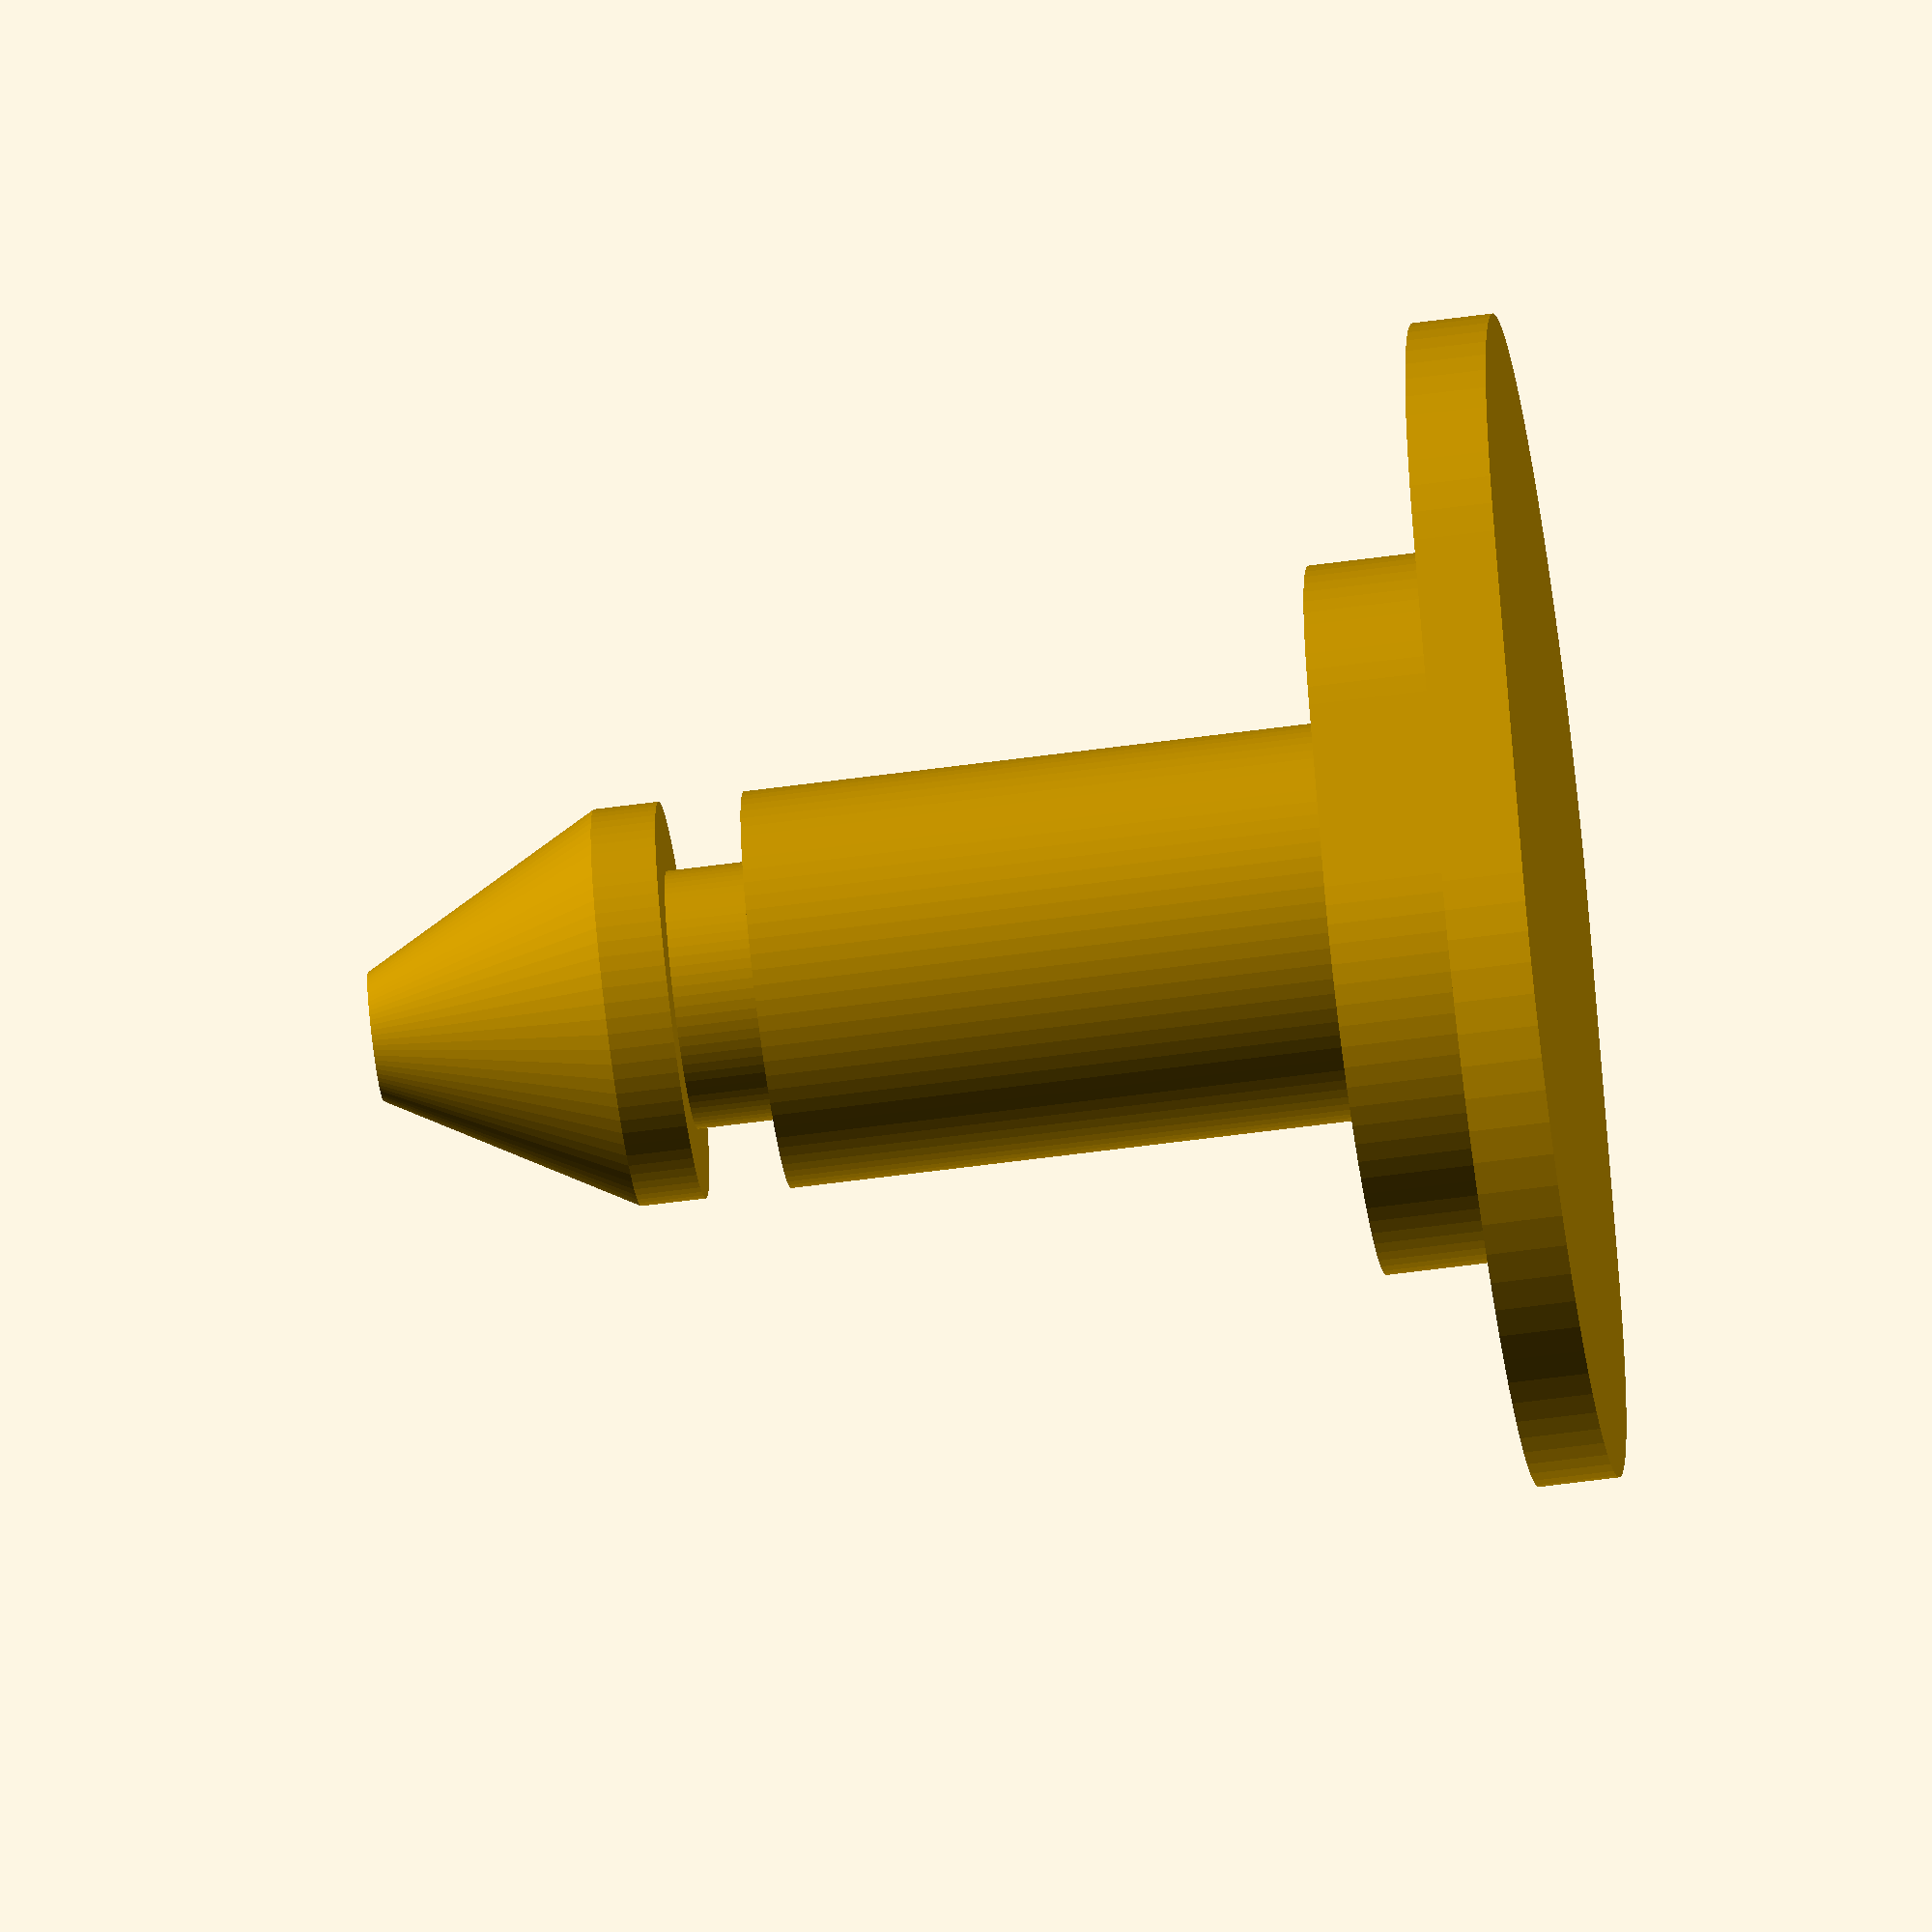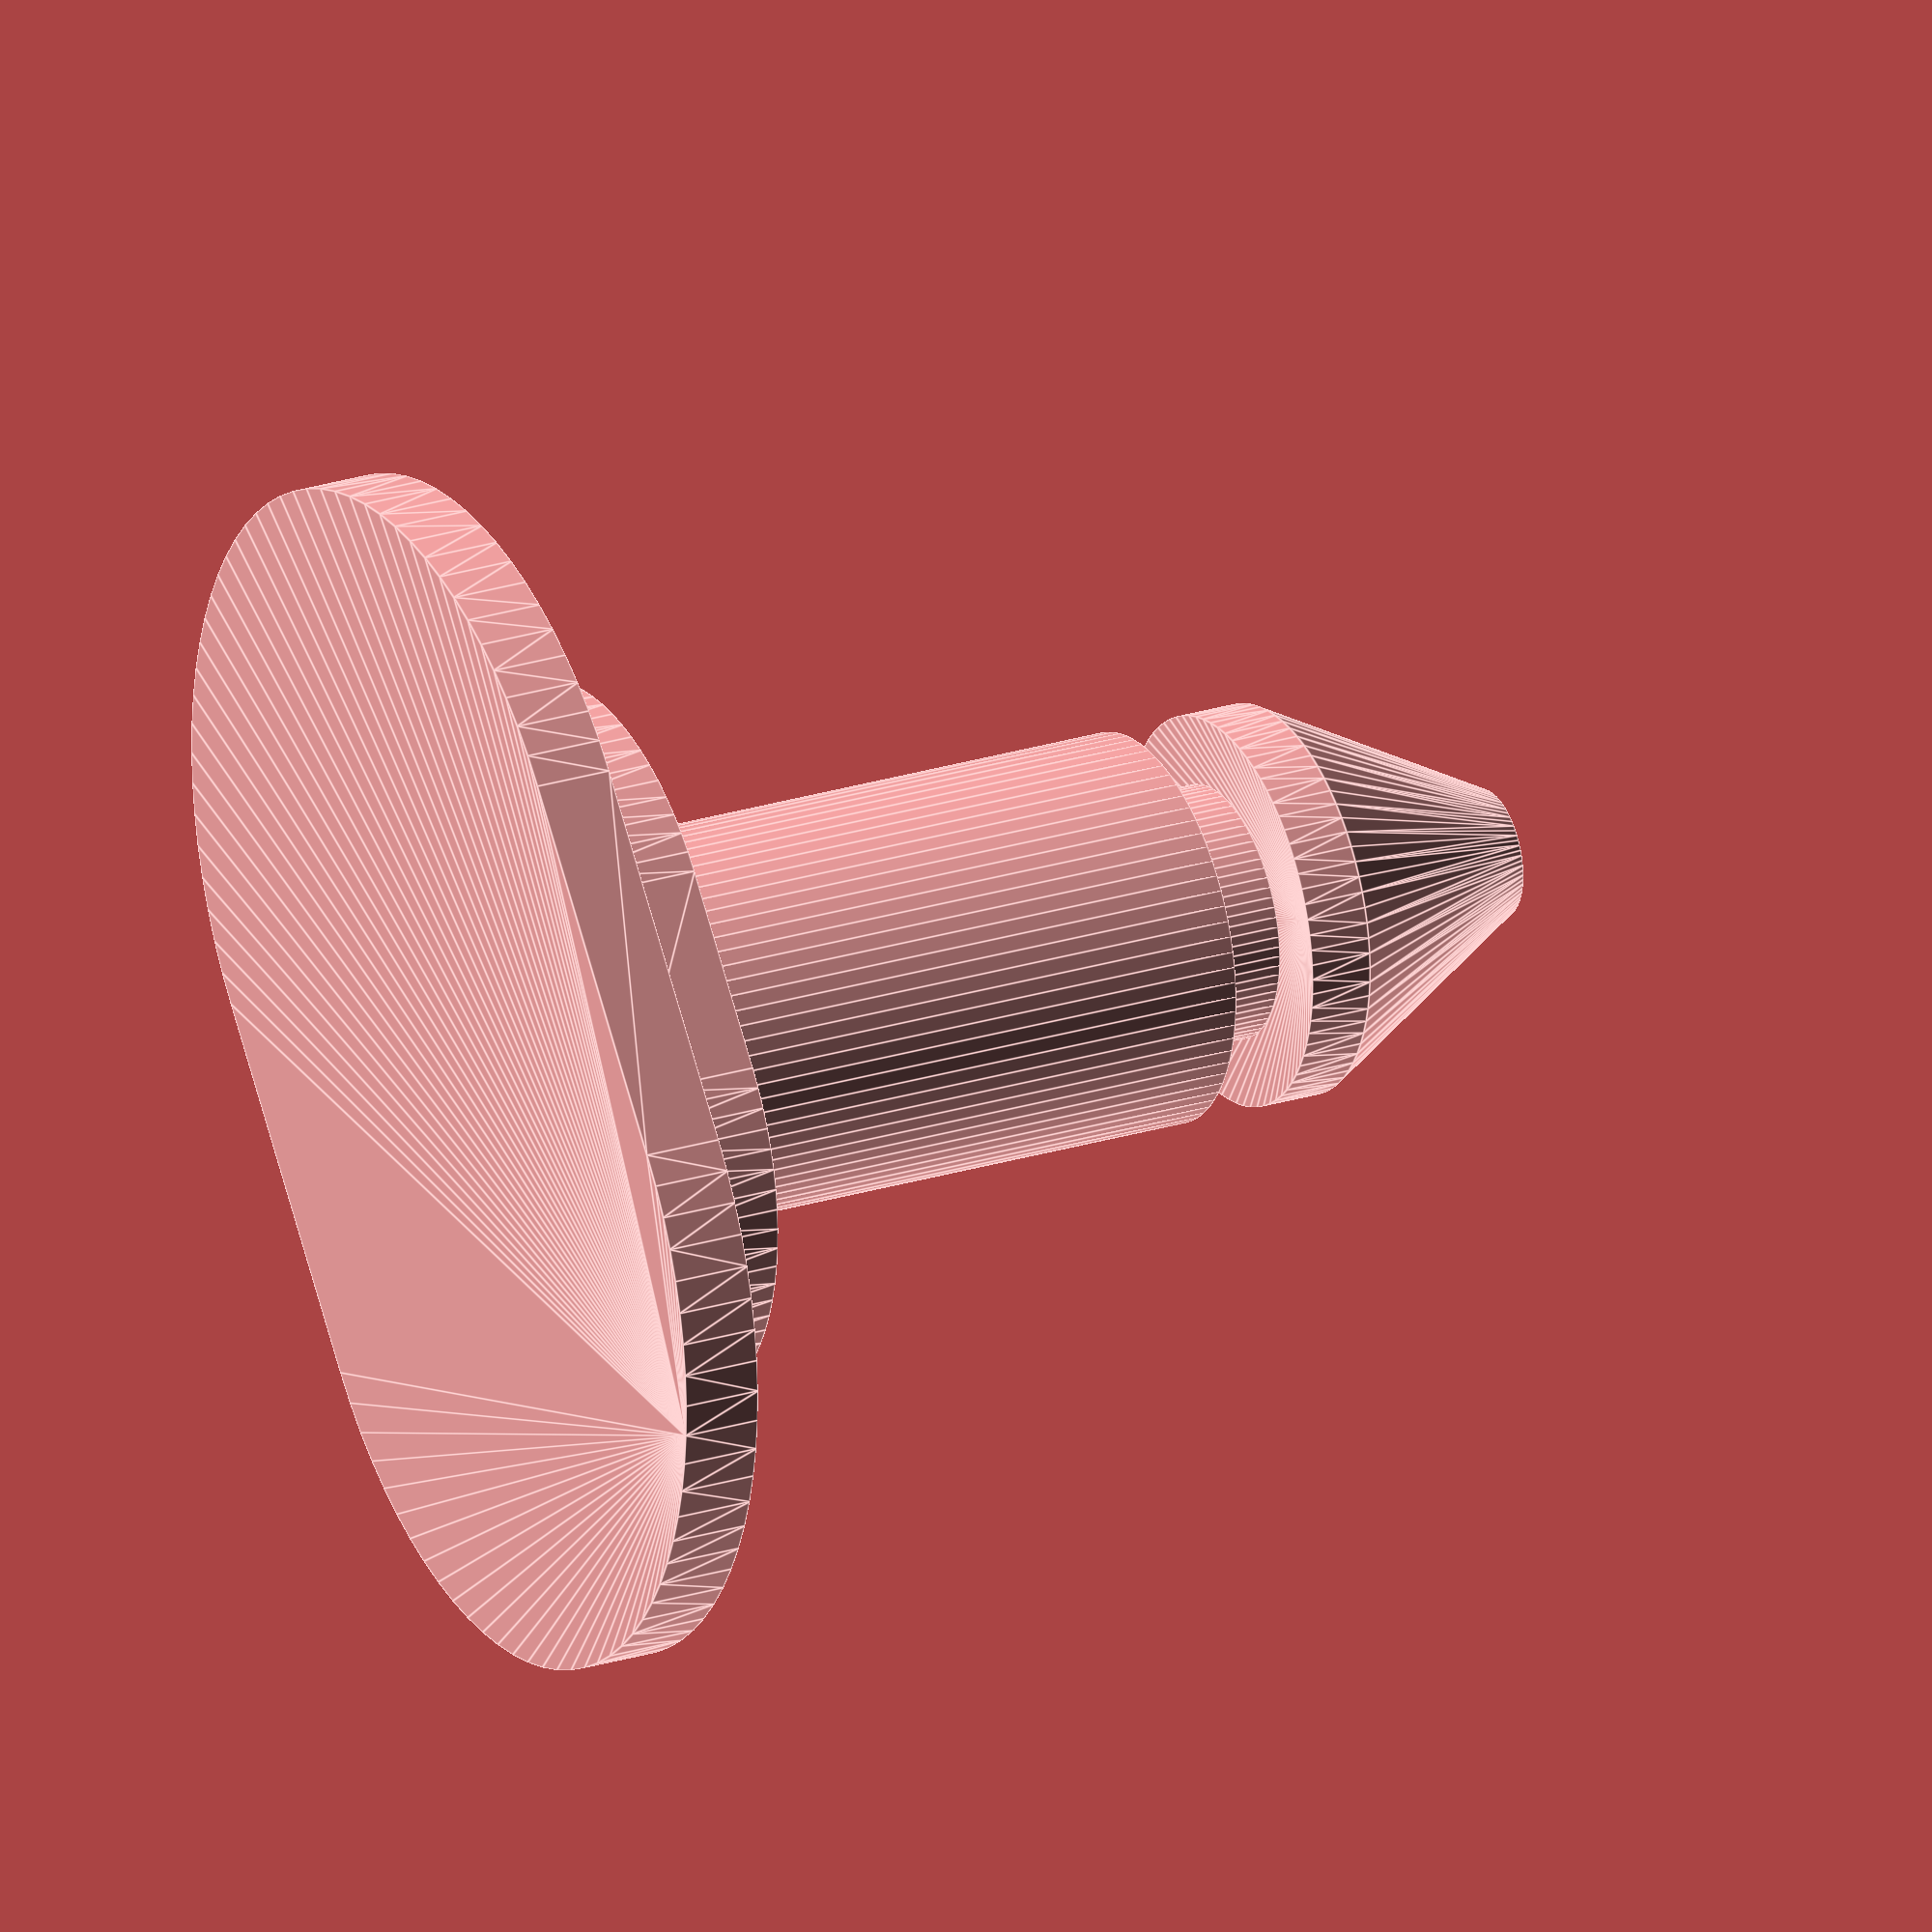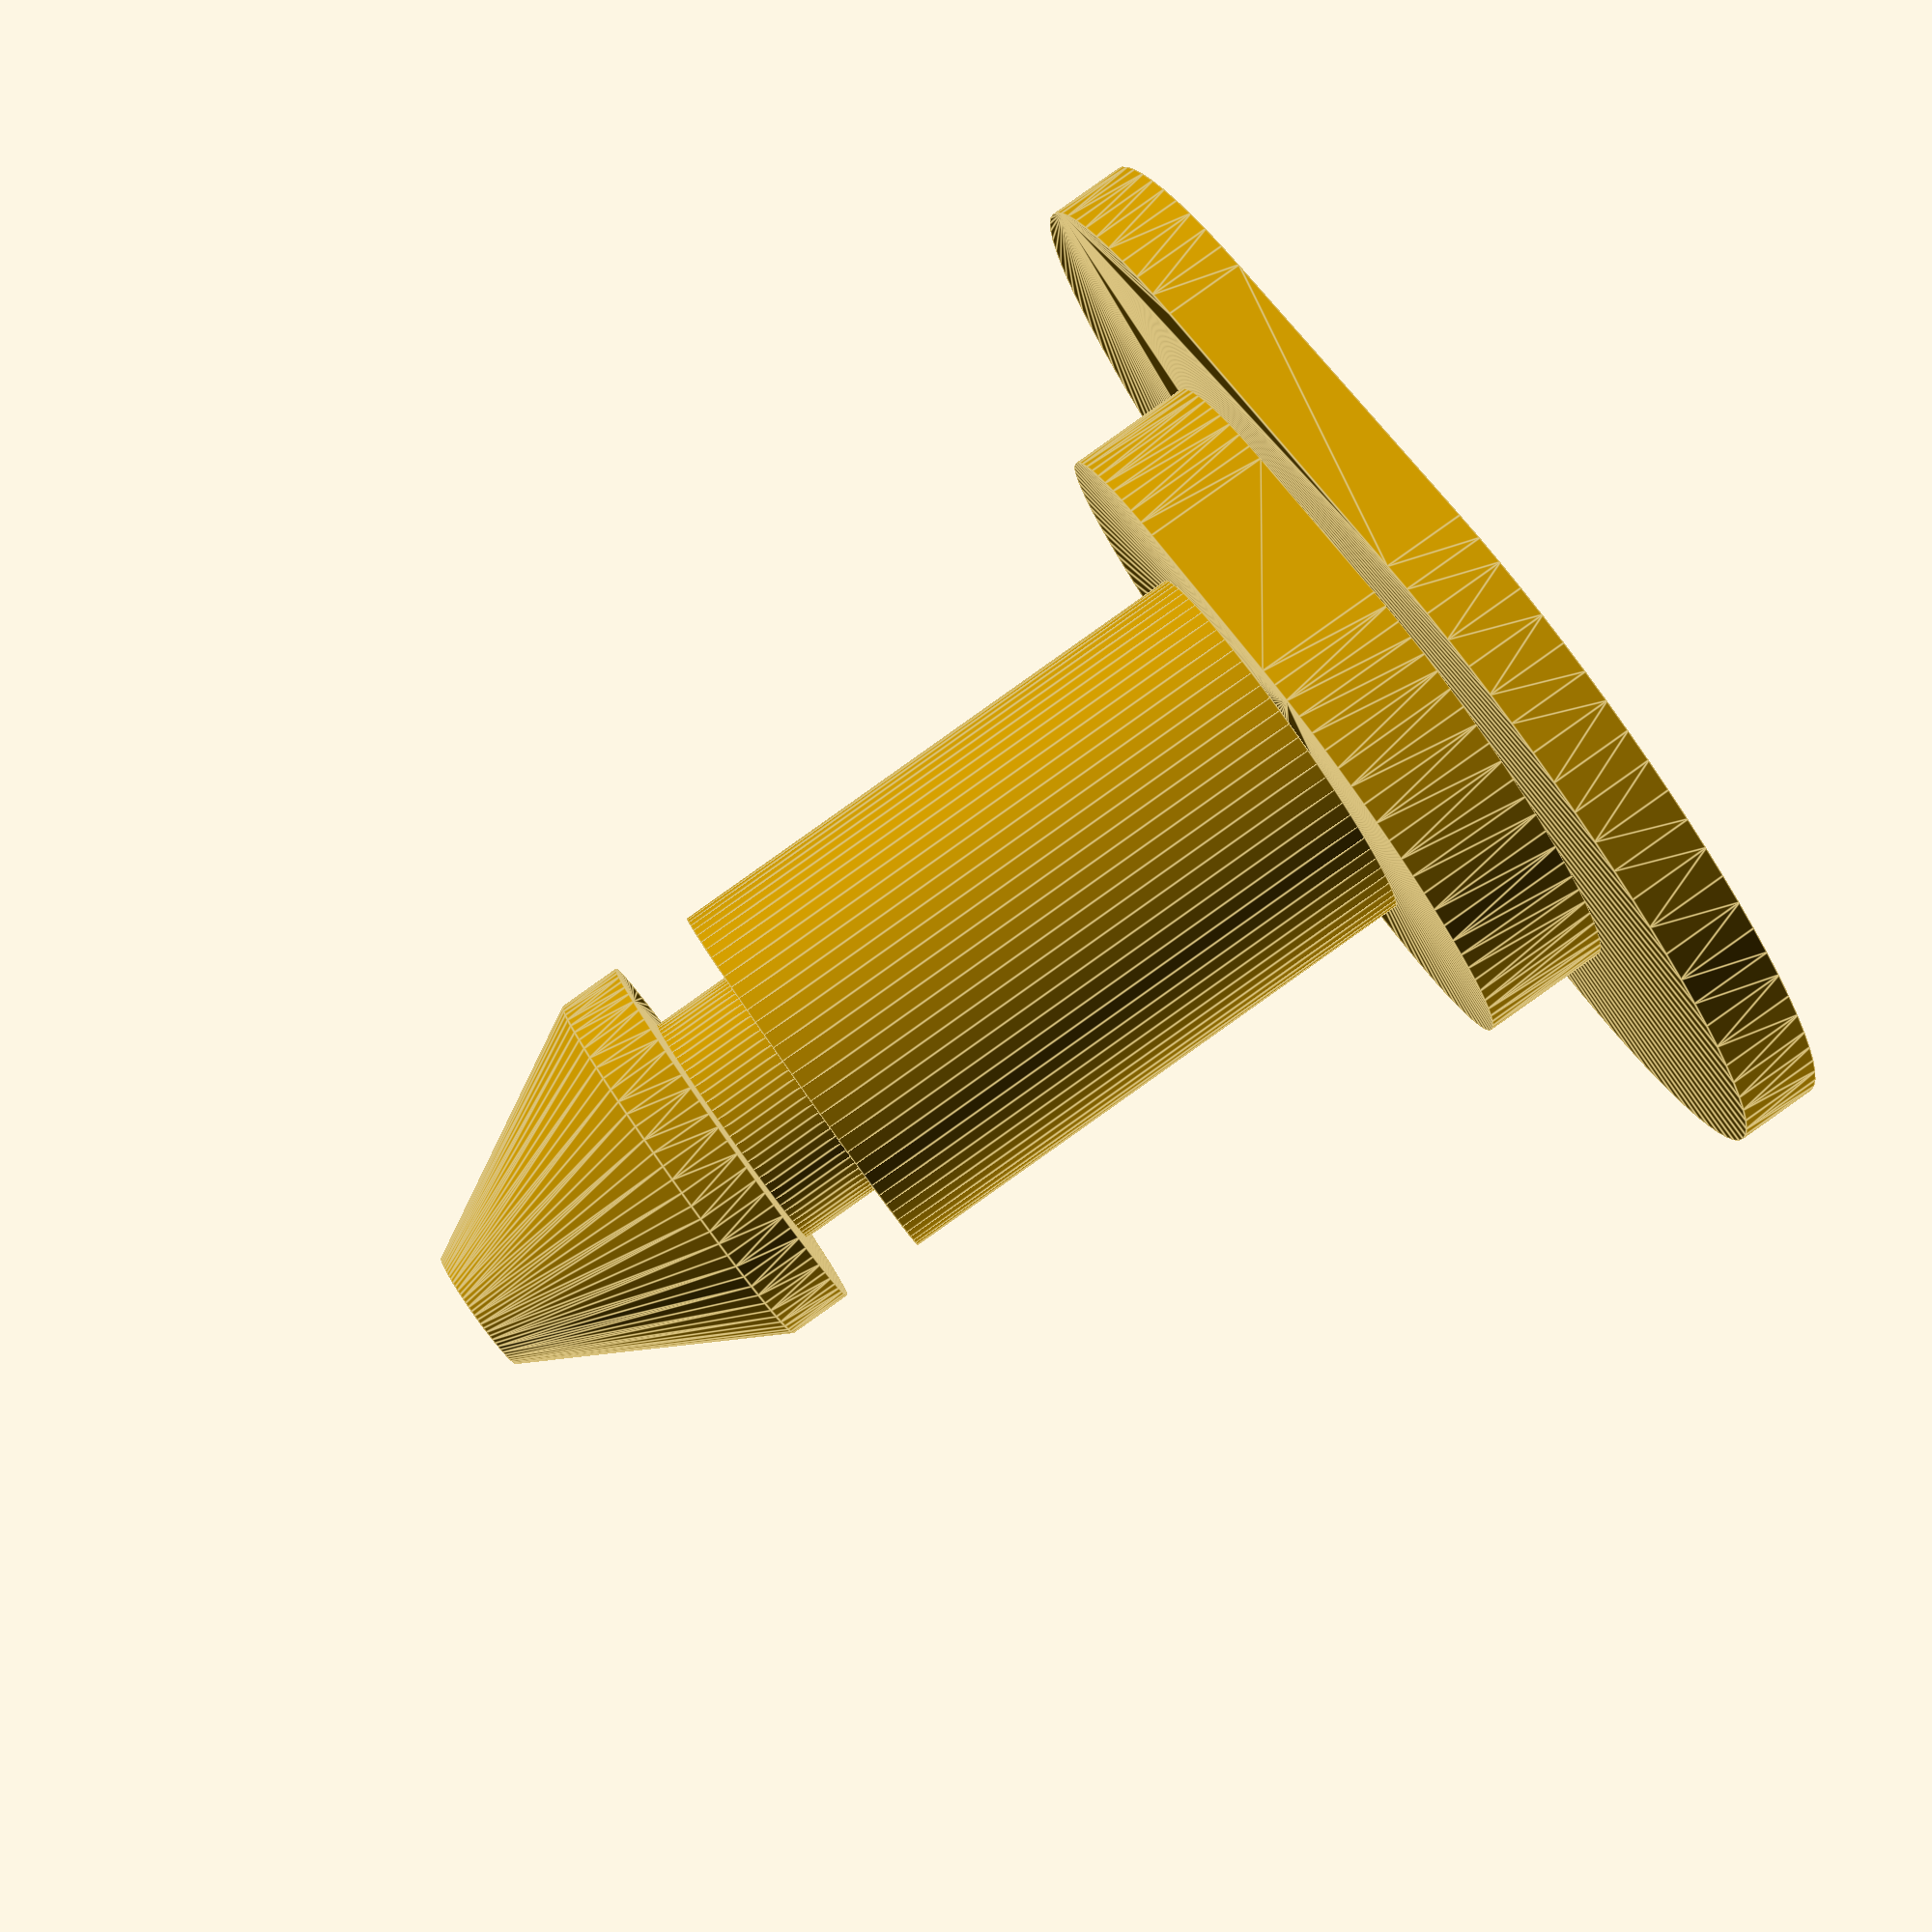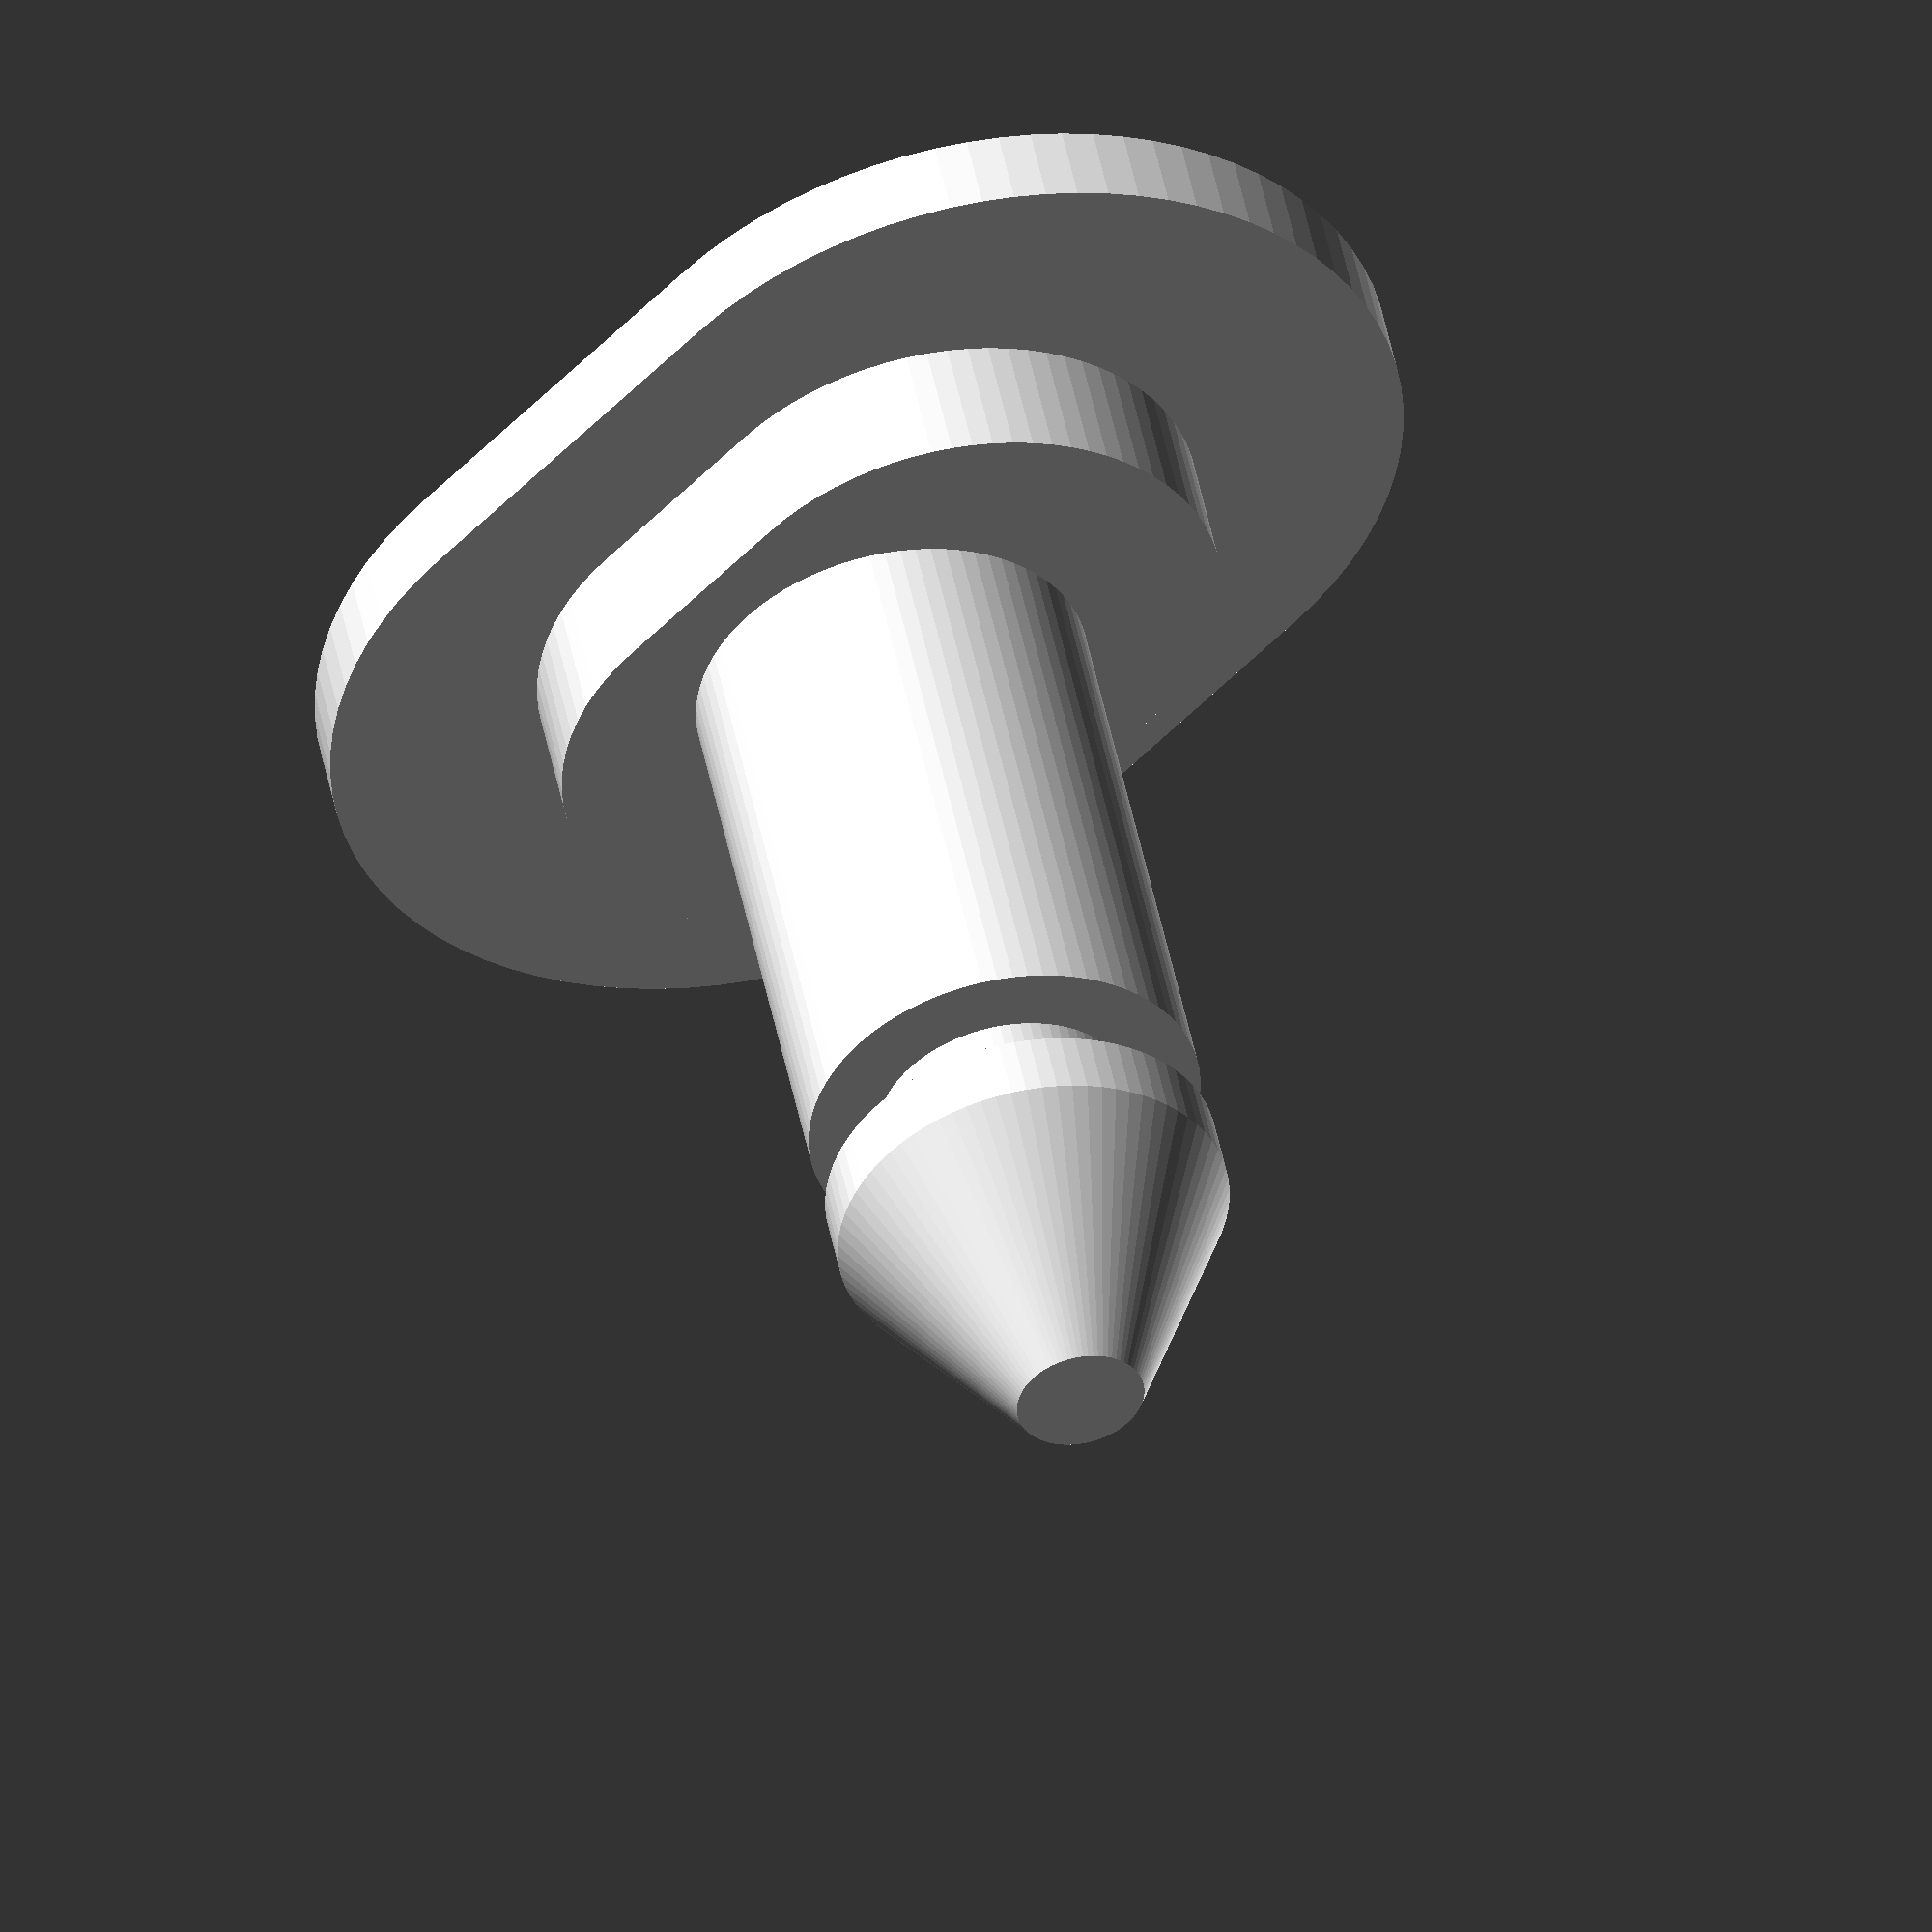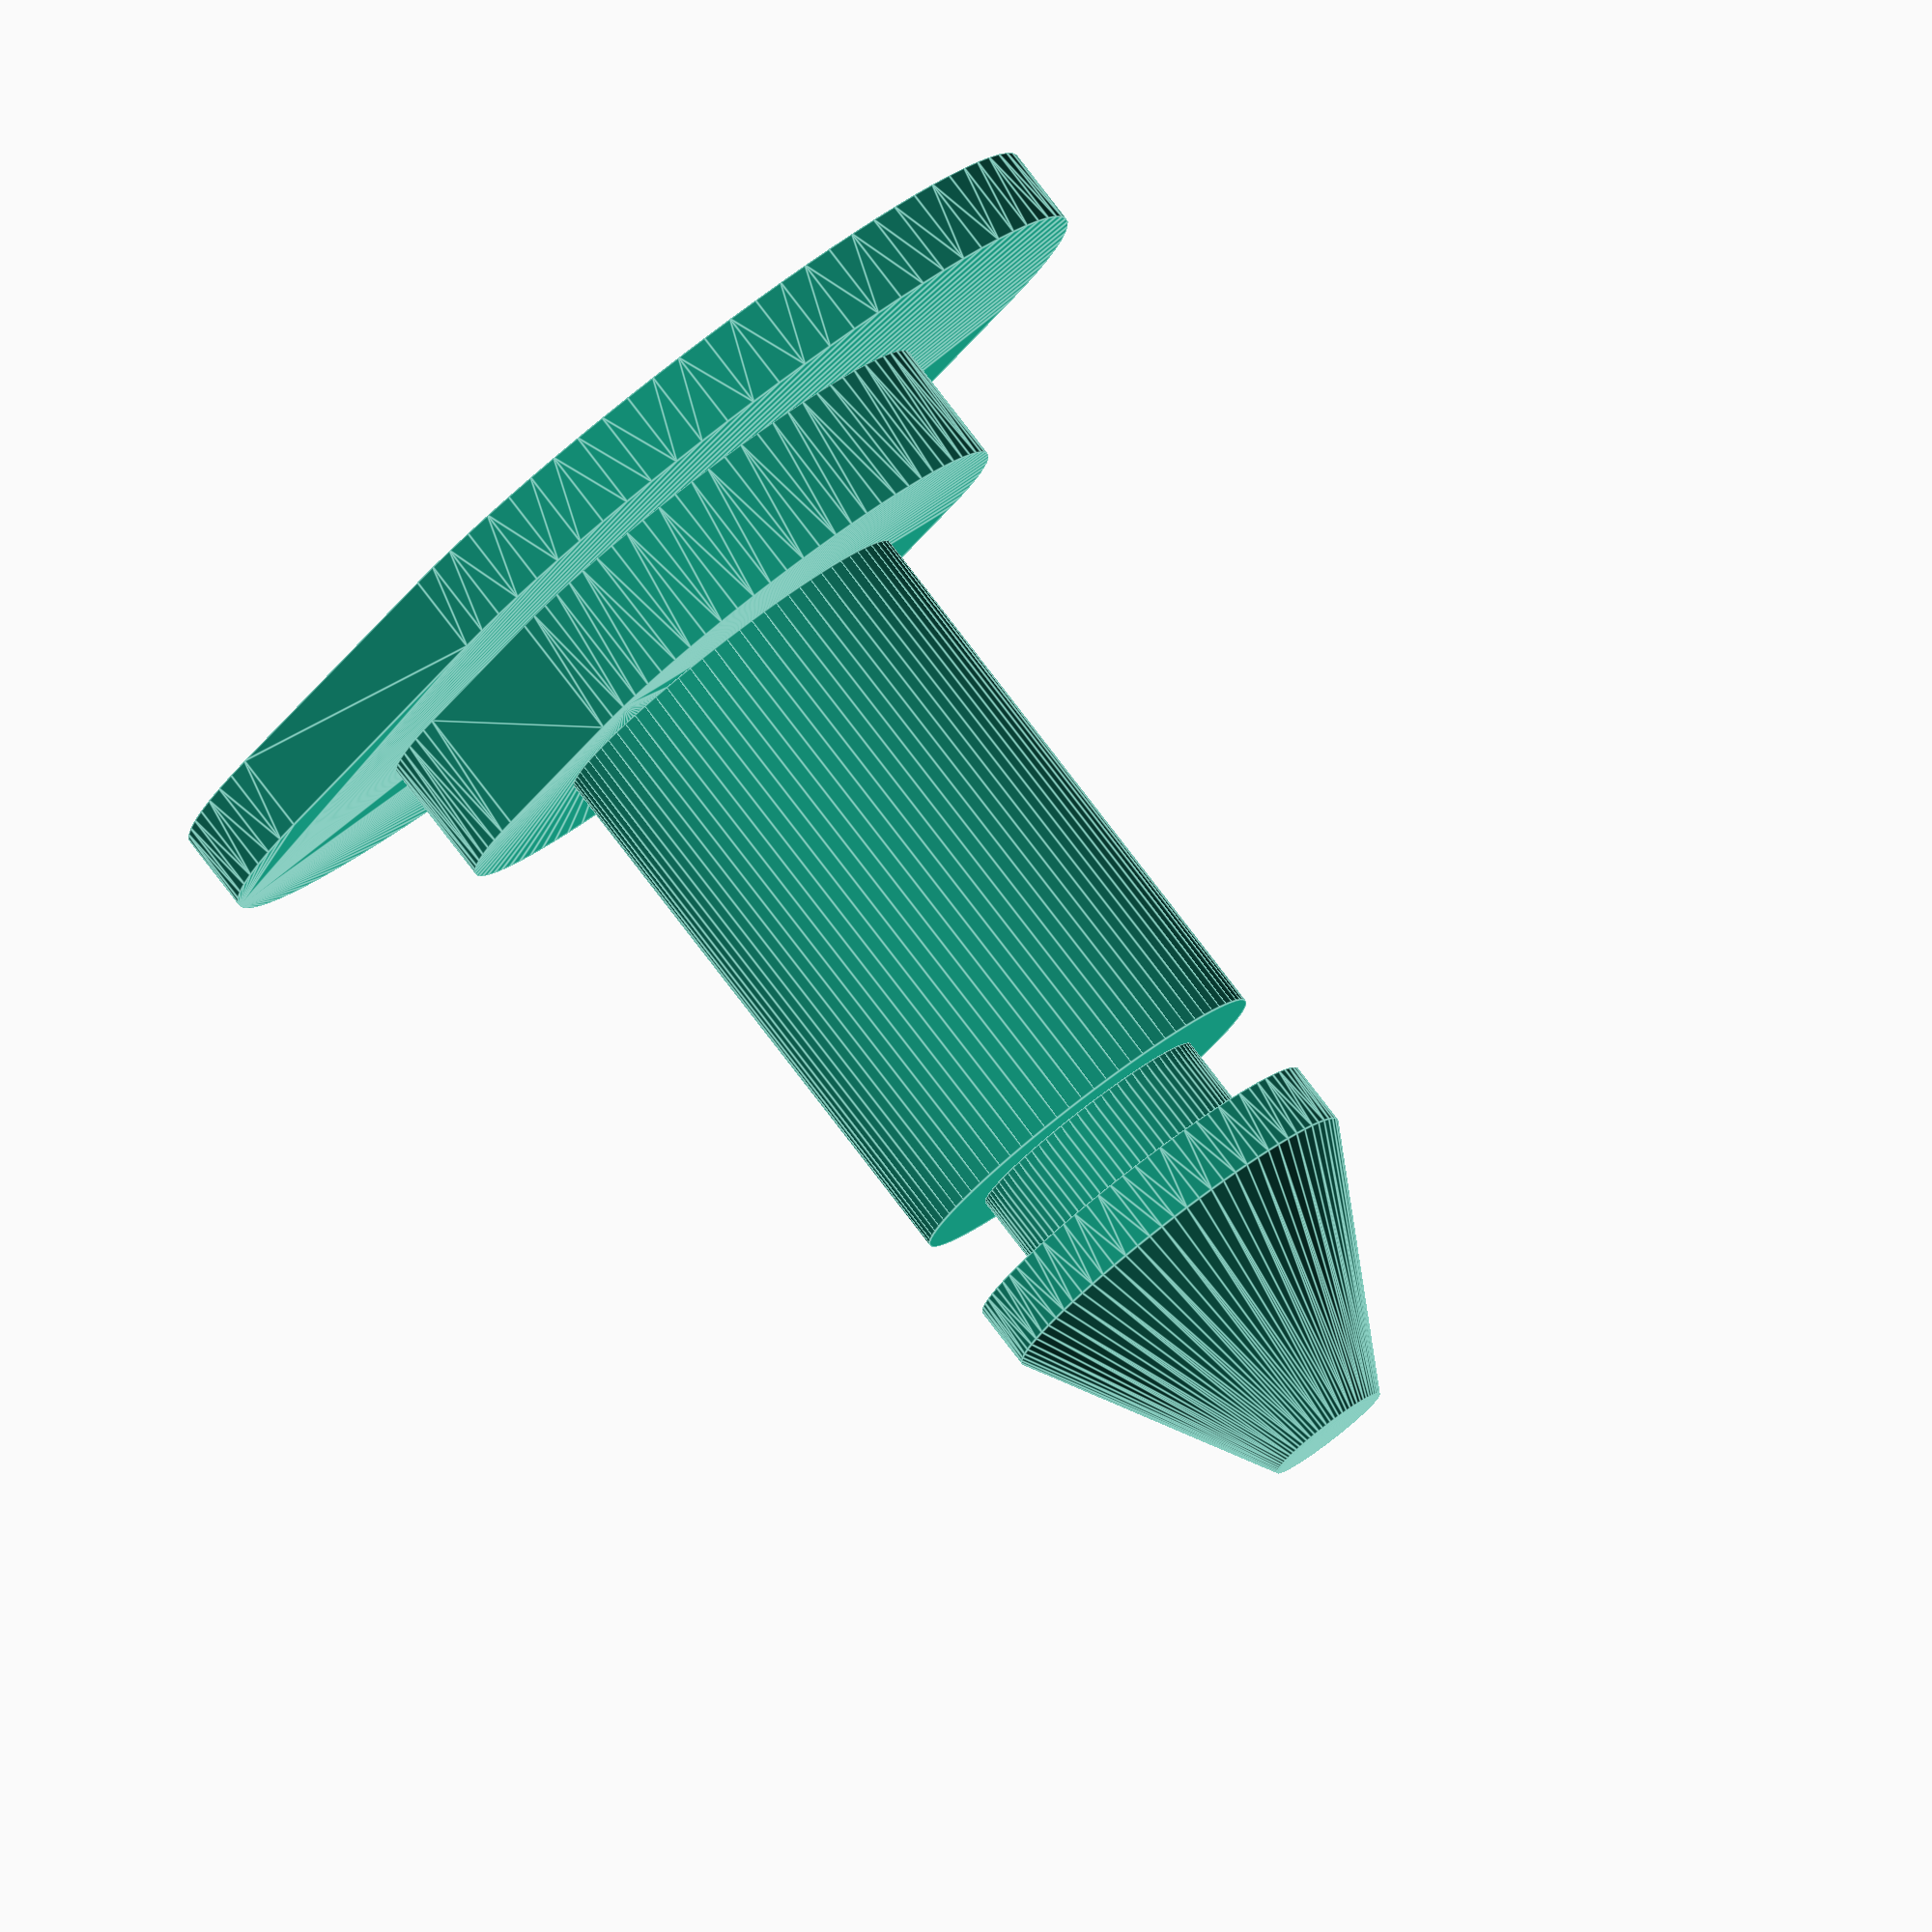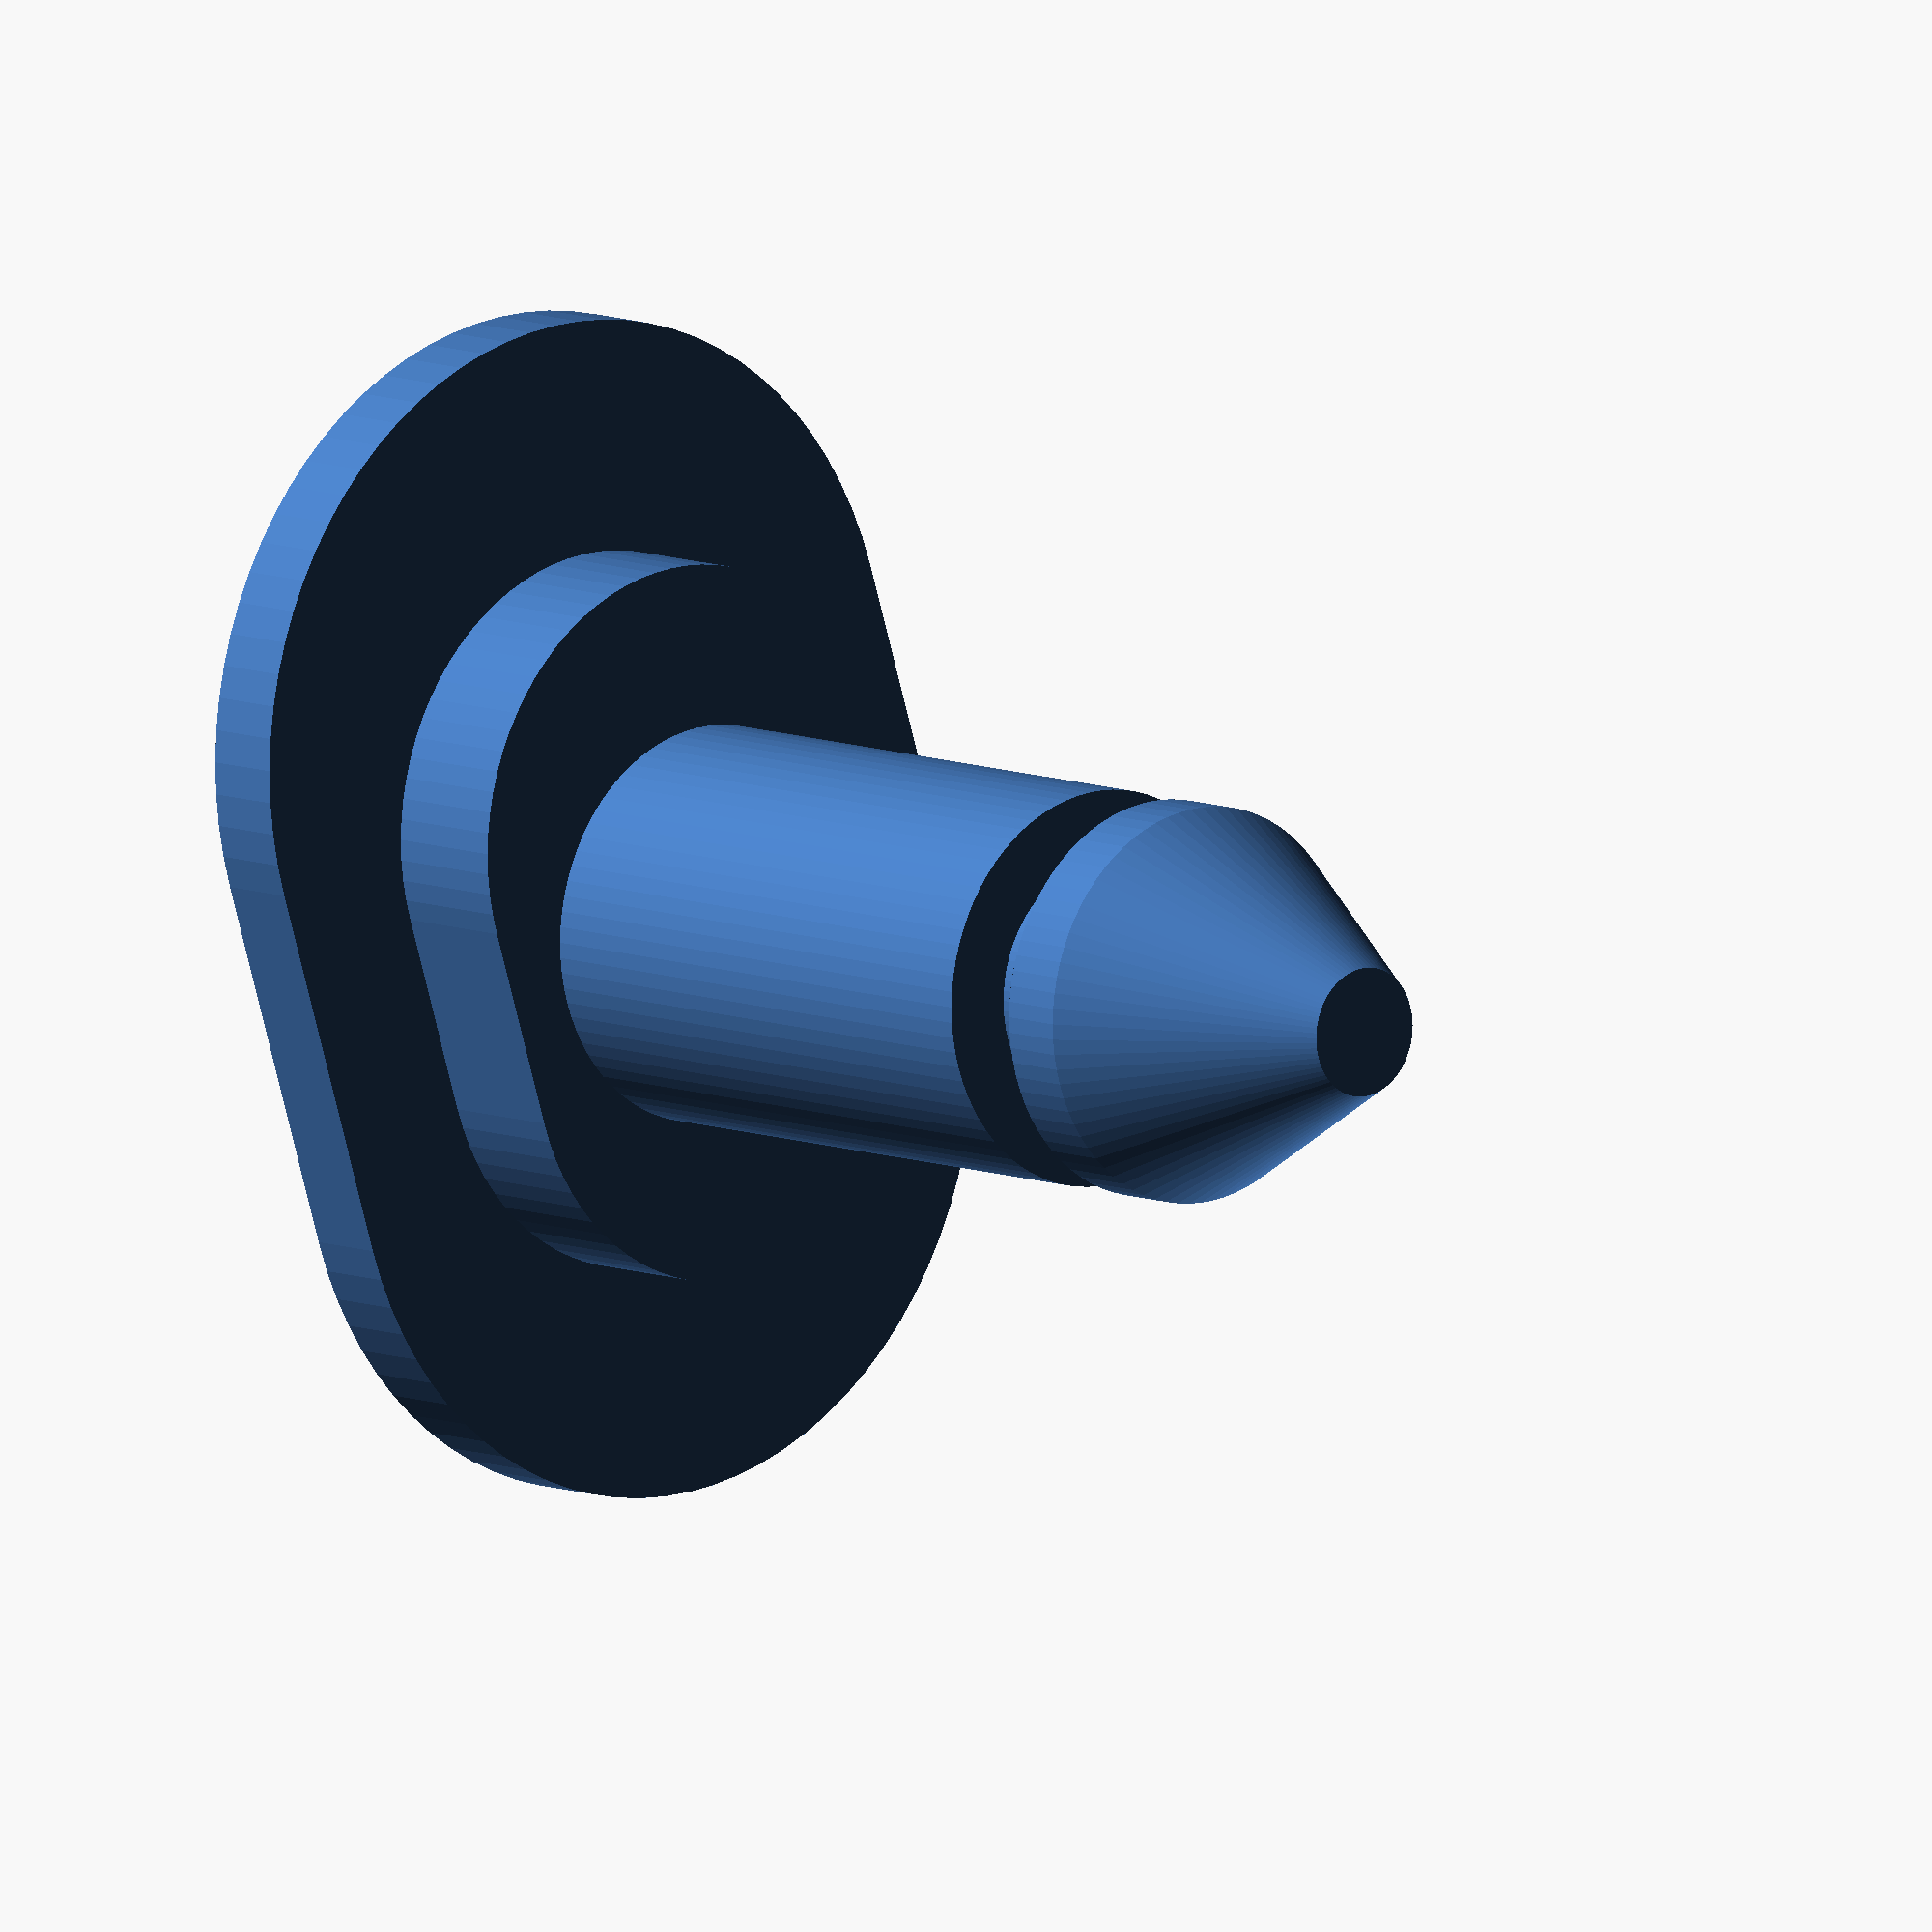
<openscad>
$fn=80;

base_width=25.5;
base_length = 37.5;
base_thickness = 2.5;

ledge_width = 16.35;
ledge_length = 22.75;
ledge_thickness = 4;

pin_dia = 12.30;
pin_height = 18;

pin_collar_dia = 8;
pin_collar_height = 2.65;


taper_height = 6;
translate([base_width/2,0,0]) hull(){
    cylinder(r=base_width/2, h=base_thickness);
    translate([base_length - base_width,0,0,]) cylinder(r=base_width/2, h=base_thickness);
}


translate([(base_length - ledge_length)/2,0,base_thickness-0.01])    translate([ledge_width/2  ,0,0]){
 hull(){
    cylinder(r=ledge_width/2, h = ledge_thickness);
    translate([ledge_length - ledge_width,0,0,]) cylinder (r=ledge_width/2, h = ledge_thickness);
}
}

translate([base_length/2, 0, base_thickness+ ledge_thickness - 0.01]) cylinder(r=pin_dia/2, h = pin_height);
translate([base_length/2, 0, base_thickness + ledge_thickness + pin_height - 0.01]) cylinder(r=pin_collar_dia/2, h=pin_collar_height);


translate([base_length/2, 0, base_thickness + ledge_thickness + pin_height + pin_collar_height - 0.01])  {
hull() {
  cylinder(r=pin_dia/2, h=2);
   translate([0,0,9.5]) cylinder(h=0.01,r=2);
}
}

</openscad>
<views>
elev=60.9 azim=122.5 roll=97.8 proj=o view=wireframe
elev=335.8 azim=127.2 roll=242.3 proj=o view=edges
elev=271.8 azim=146.8 roll=54.7 proj=p view=edges
elev=132.0 azim=312.9 roll=191.1 proj=o view=wireframe
elev=278.4 azim=124.0 roll=322.5 proj=o view=edges
elev=171.4 azim=72.2 roll=222.0 proj=o view=solid
</views>
